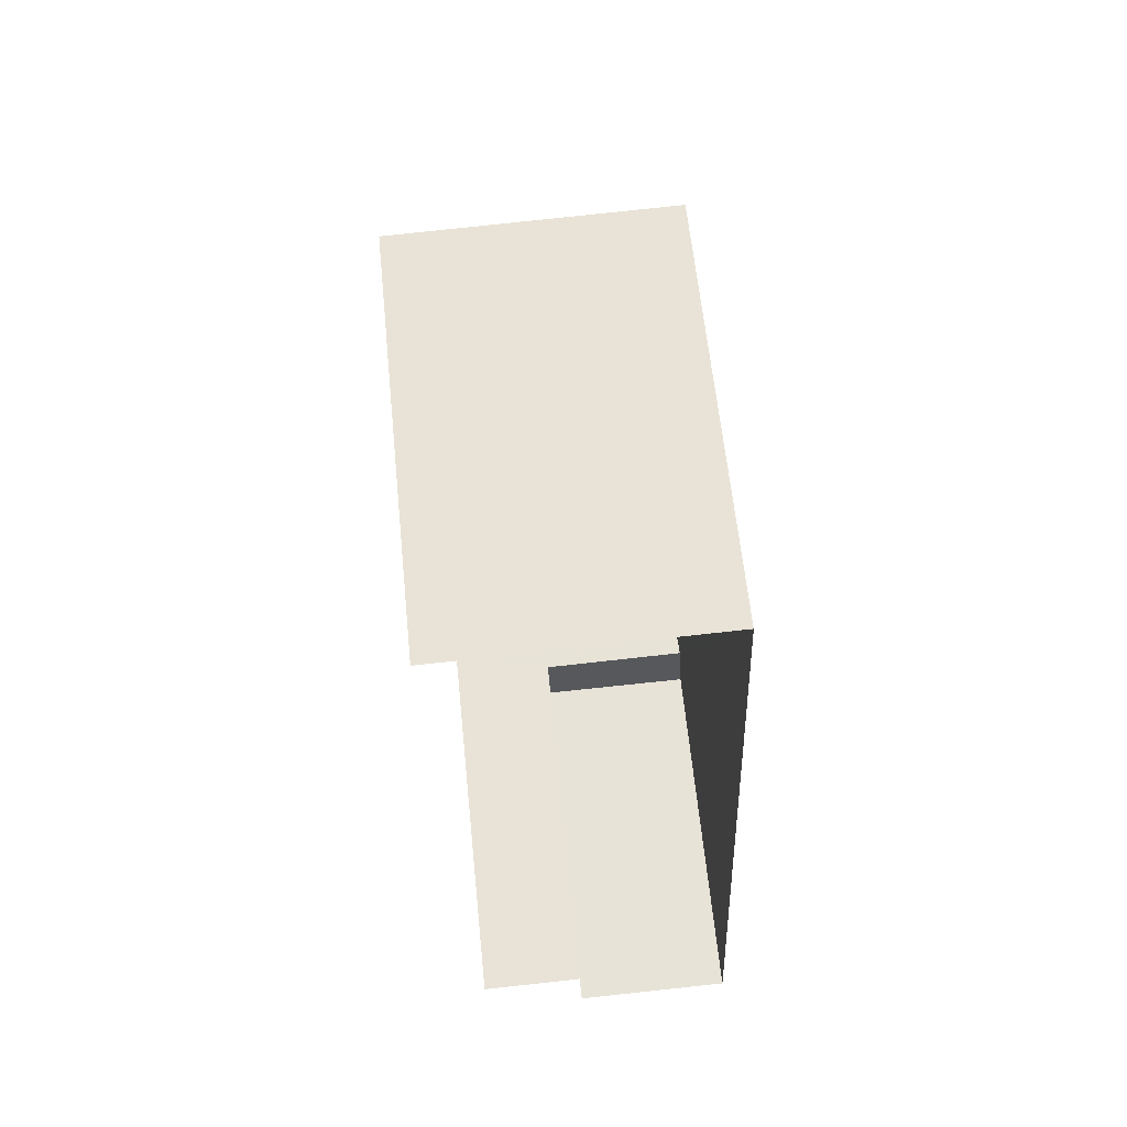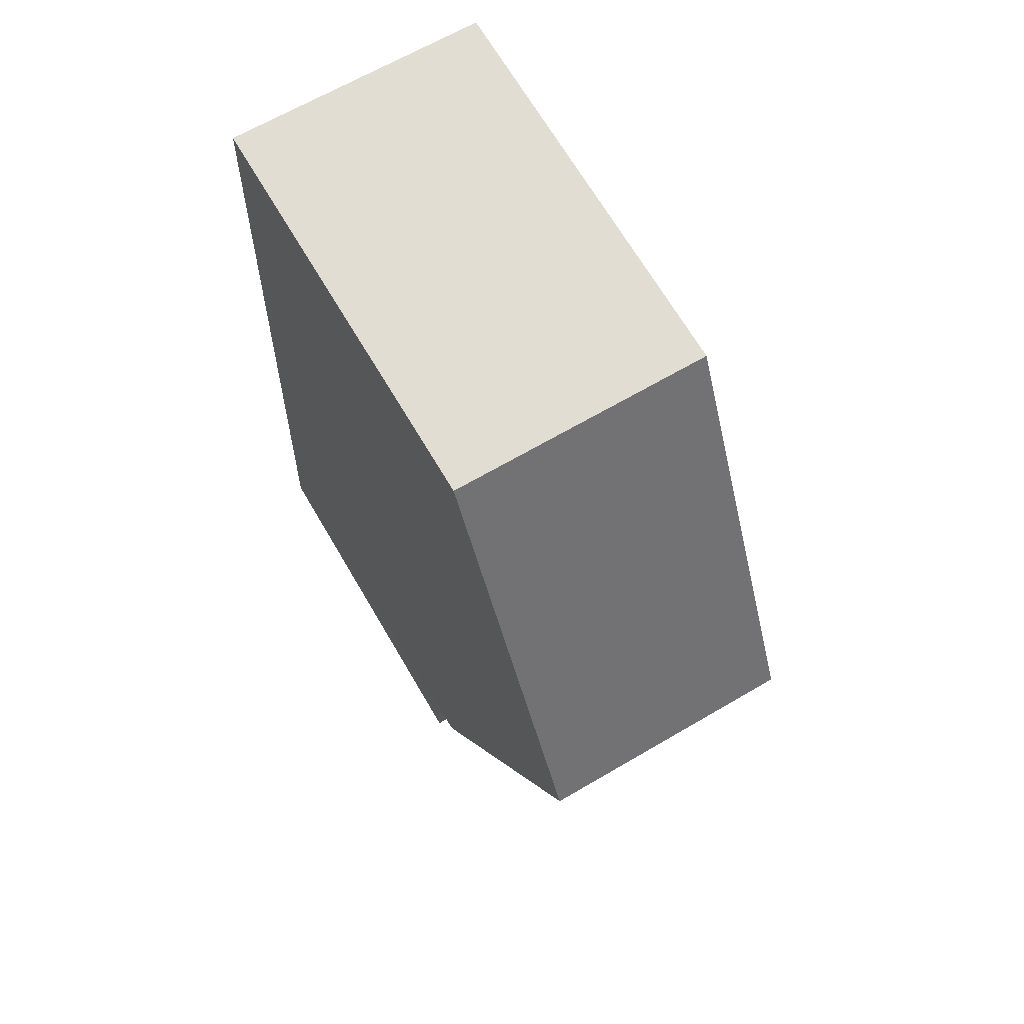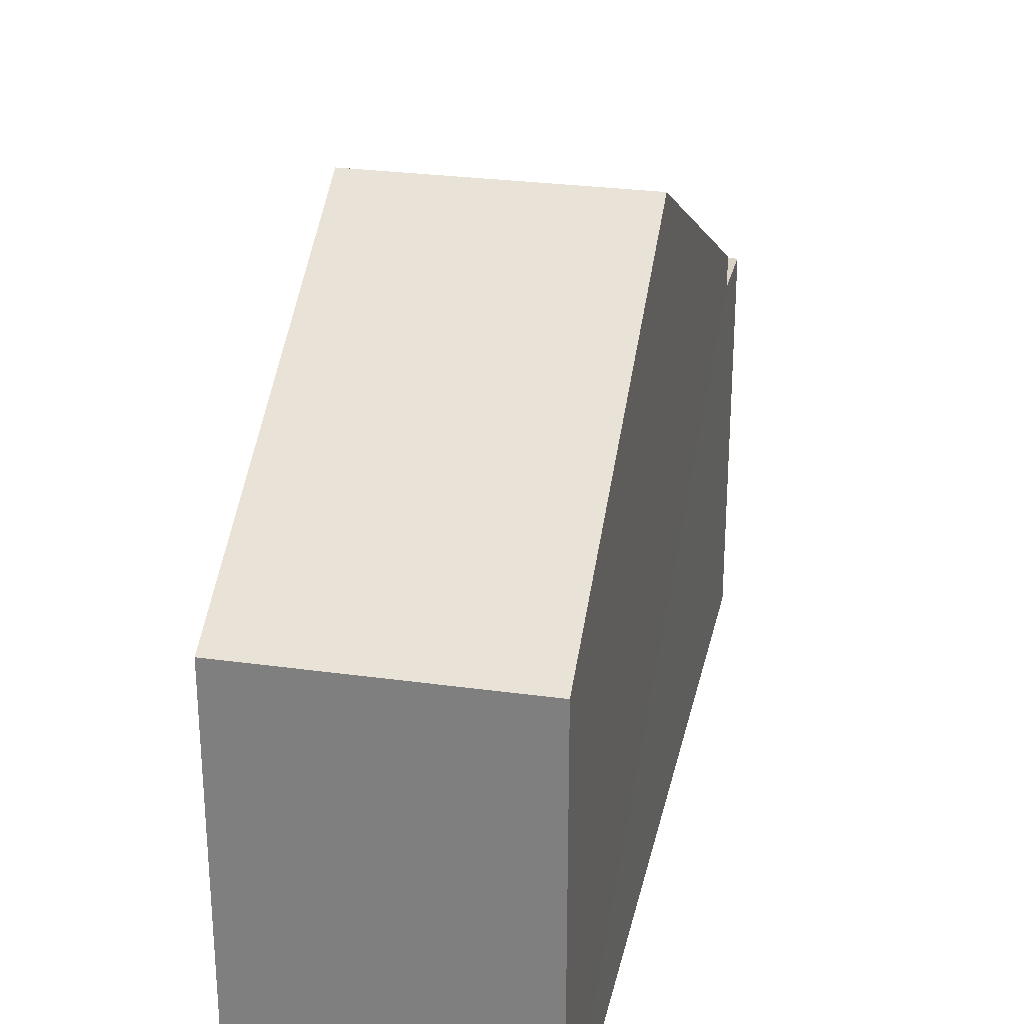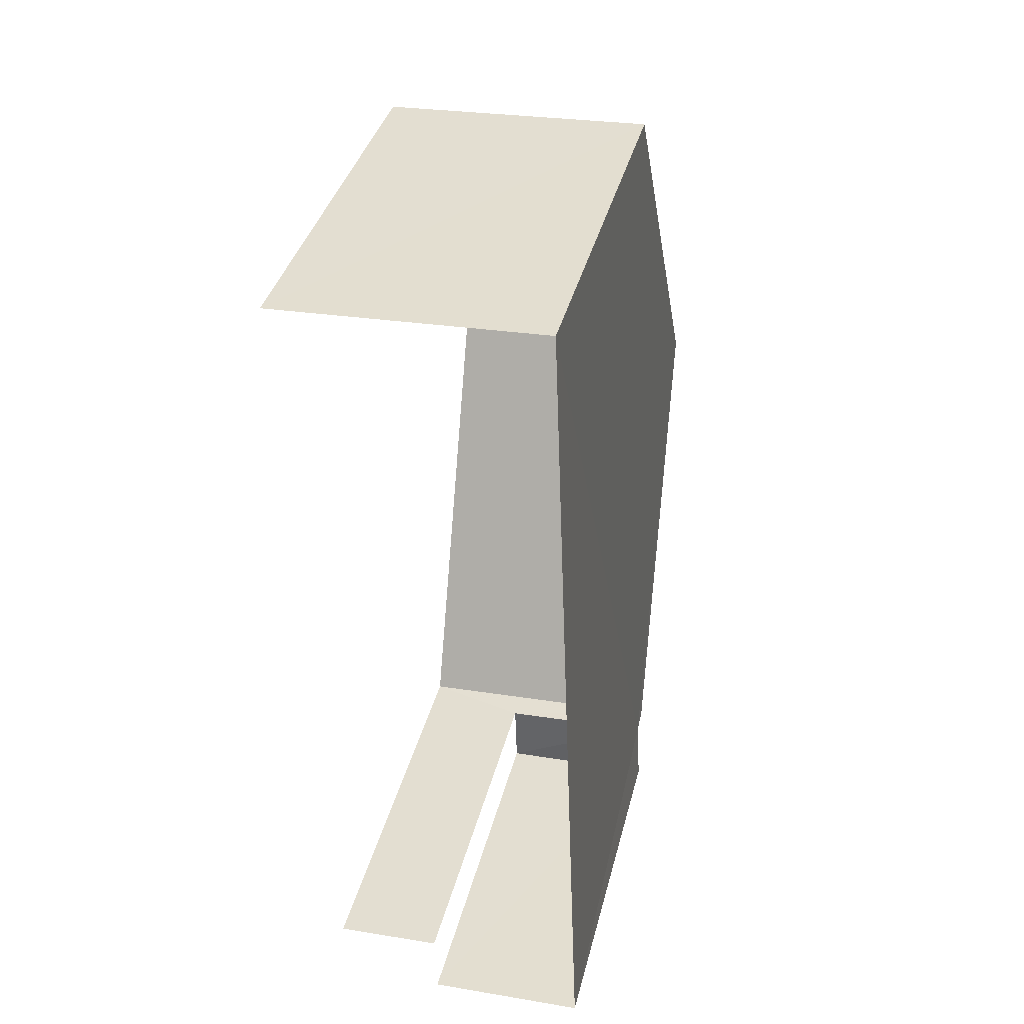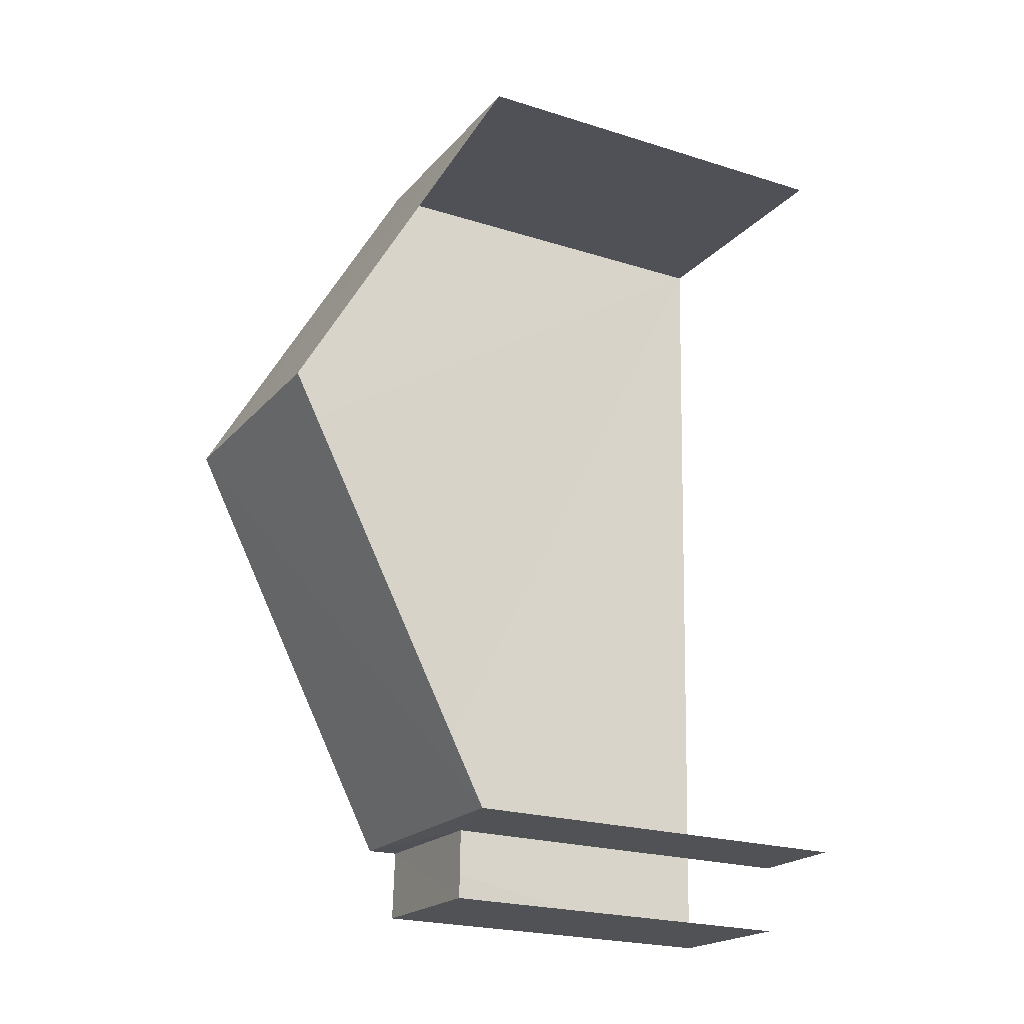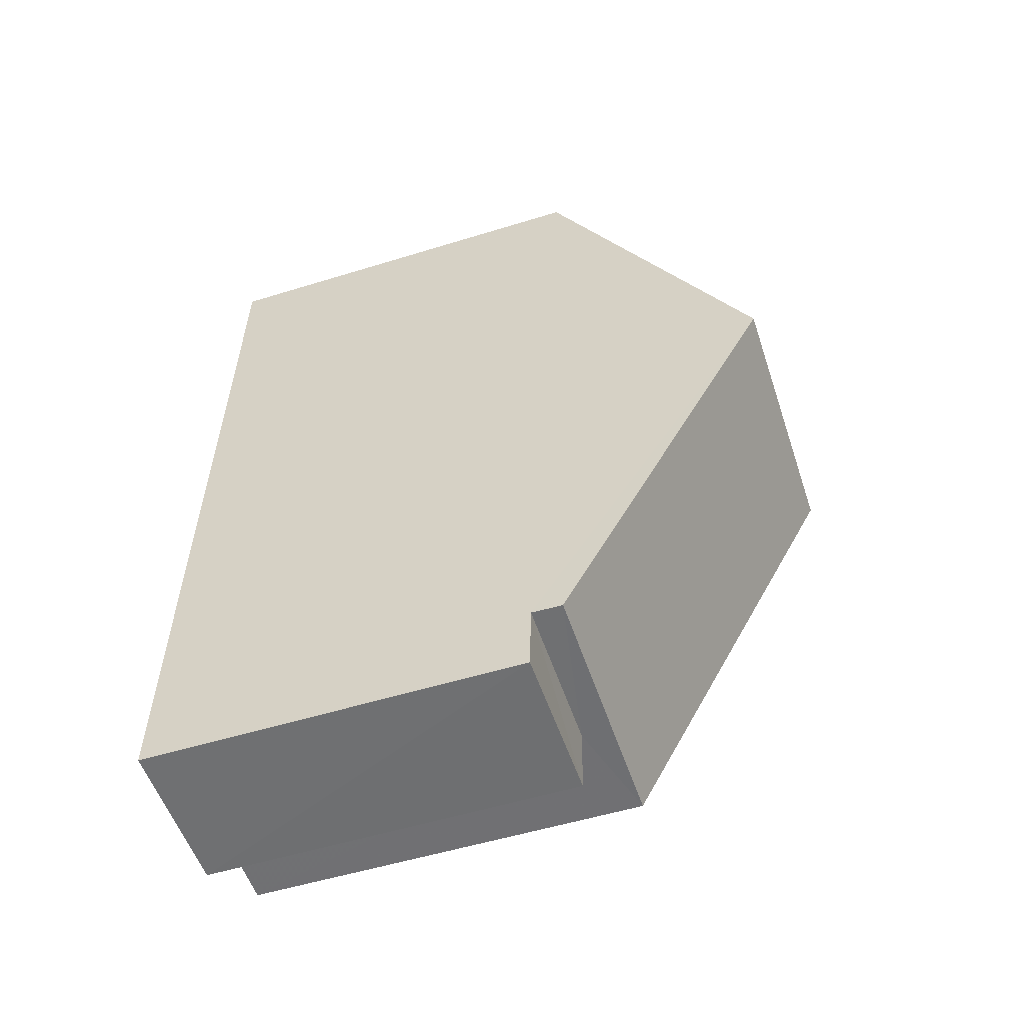
<metadata>
{"format":"obj","ext":"obj","renderer":"f3d","projection":"perspective","resolution":1024,"background":"white","views":[{"elev":60.9,"azim":174.3,"up":"+Y"},{"elev":69.8,"azim":-30.6,"up":"+Y"},{"elev":27.9,"azim":-170.2,"up":"+Z"},{"elev":37.2,"azim":-166.5,"up":"+Y"},{"elev":-22.5,"azim":61.5,"up":"+Y"},{"elev":-52.9,"azim":-71.6,"up":"+Y"}]}
</metadata>
<code>
v -3.737e+05 -1.055e+05 20.83
v -3.737e+05 -1.055e+05 20.83
v -3.737e+05 -1.055e+05 20.83
v -3.737e+05 -1.055e+05 20.83
v -3.737e+05 -1.055e+05 20.83
v -3.737e+05 -1.055e+05 20.83
v -3.737e+05 -1.055e+05 30.95
v -3.737e+05 -1.055e+05 27.45
v -3.737e+05 -1.055e+05 30.95
v -3.737e+05 -1.055e+05 27.45
v -3.737e+05 -1.055e+05 26.96
v -3.737e+05 -1.055e+05 26.96
v -3.737e+05 -1.055e+05 26.96
v -3.737e+05 -1.055e+05 26.96
v -3.737e+05 -1.055e+05 27.45
v -3.737e+05 -1.055e+05 27.45
f 1 2 3
f 3 2 4
f 4 2 5
f 2 6 5
f 8 1 9
f 1 3 9
f 3 15 9
f 2 13 6
f 2 14 13
f 7 8 9
f 7 10 8
f 11 12 13
f 14 11 13
f 15 16 7
f 9 15 7
f 12 11 5
f 5 11 4
f 16 4 7
f 11 10 7
f 4 11 7
f 16 3 4
f 16 15 3
f 2 1 14
f 1 8 14
f 14 10 11
f 14 8 10
f 12 5 6
f 13 12 6

</code>
